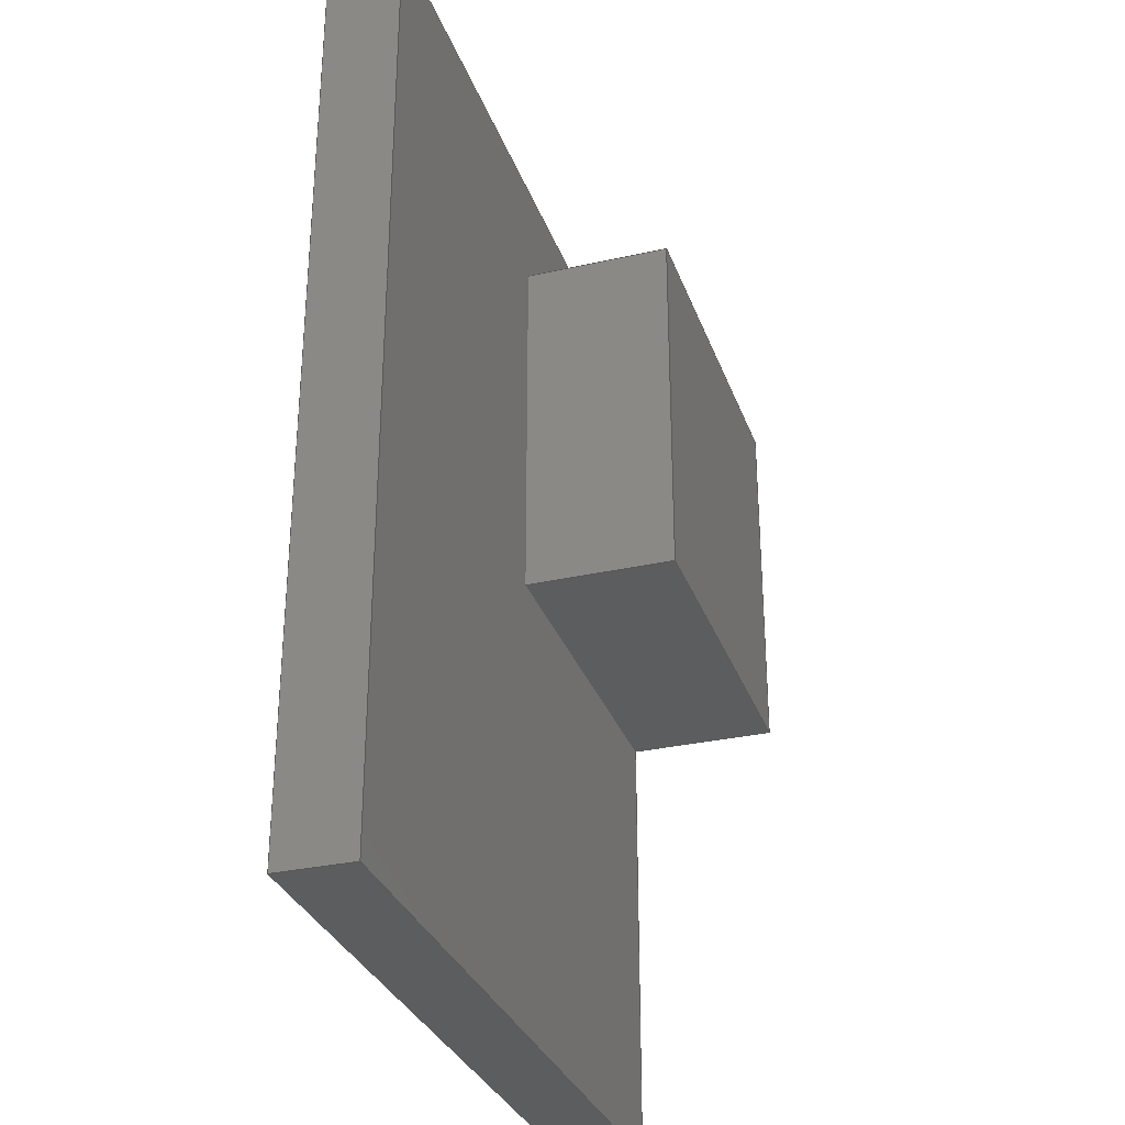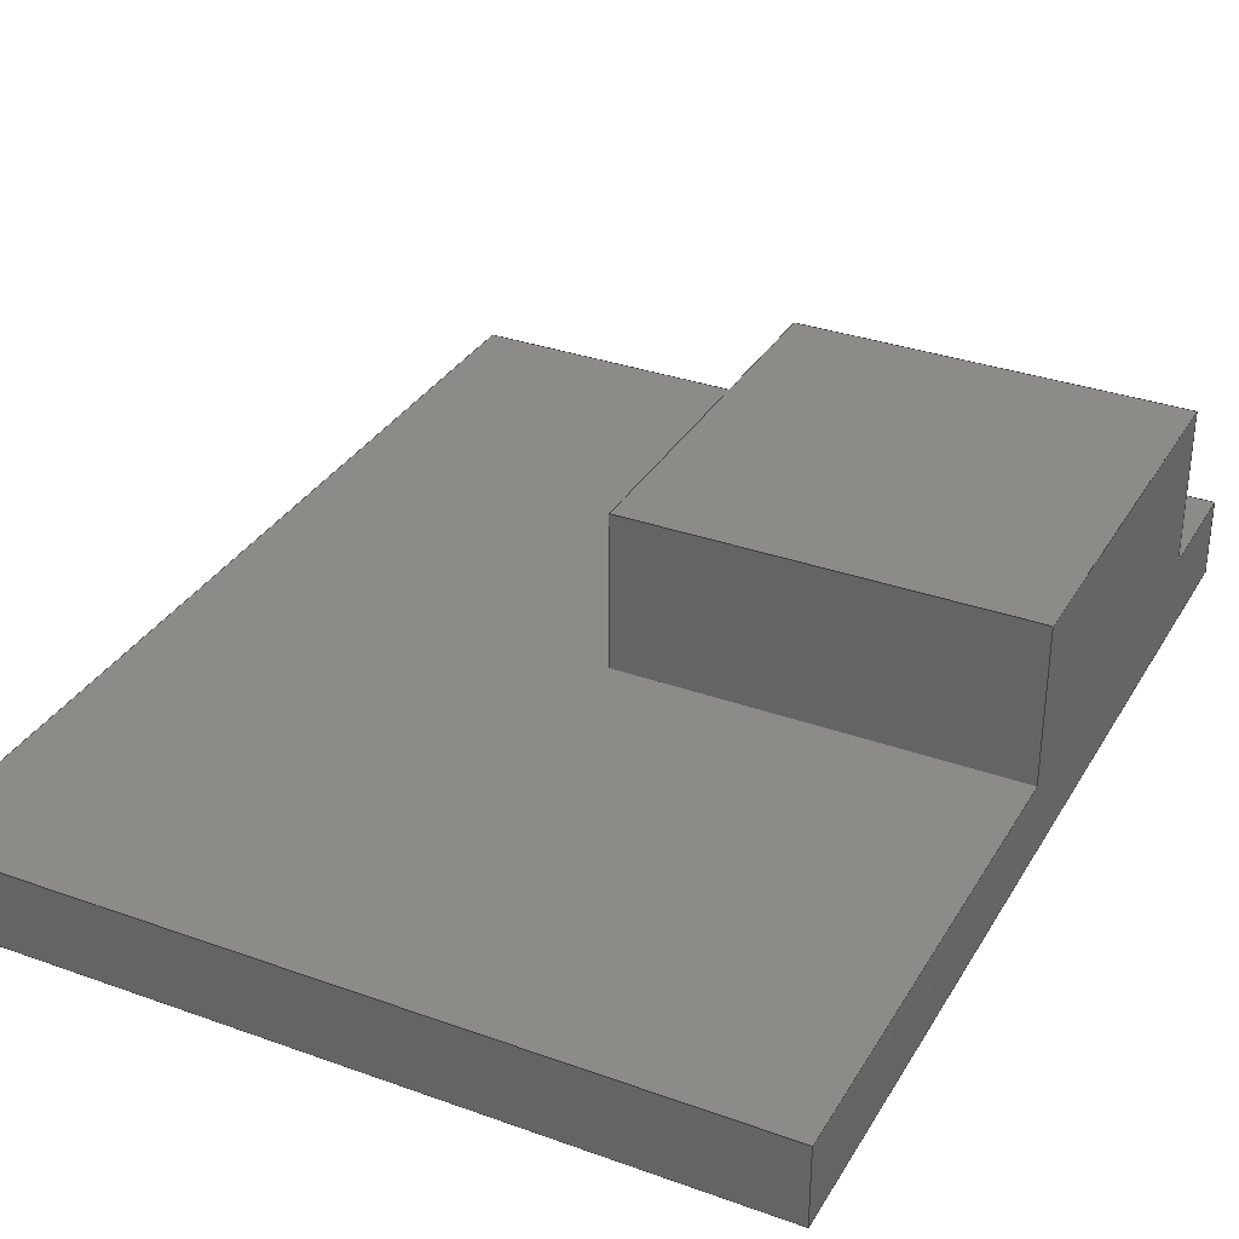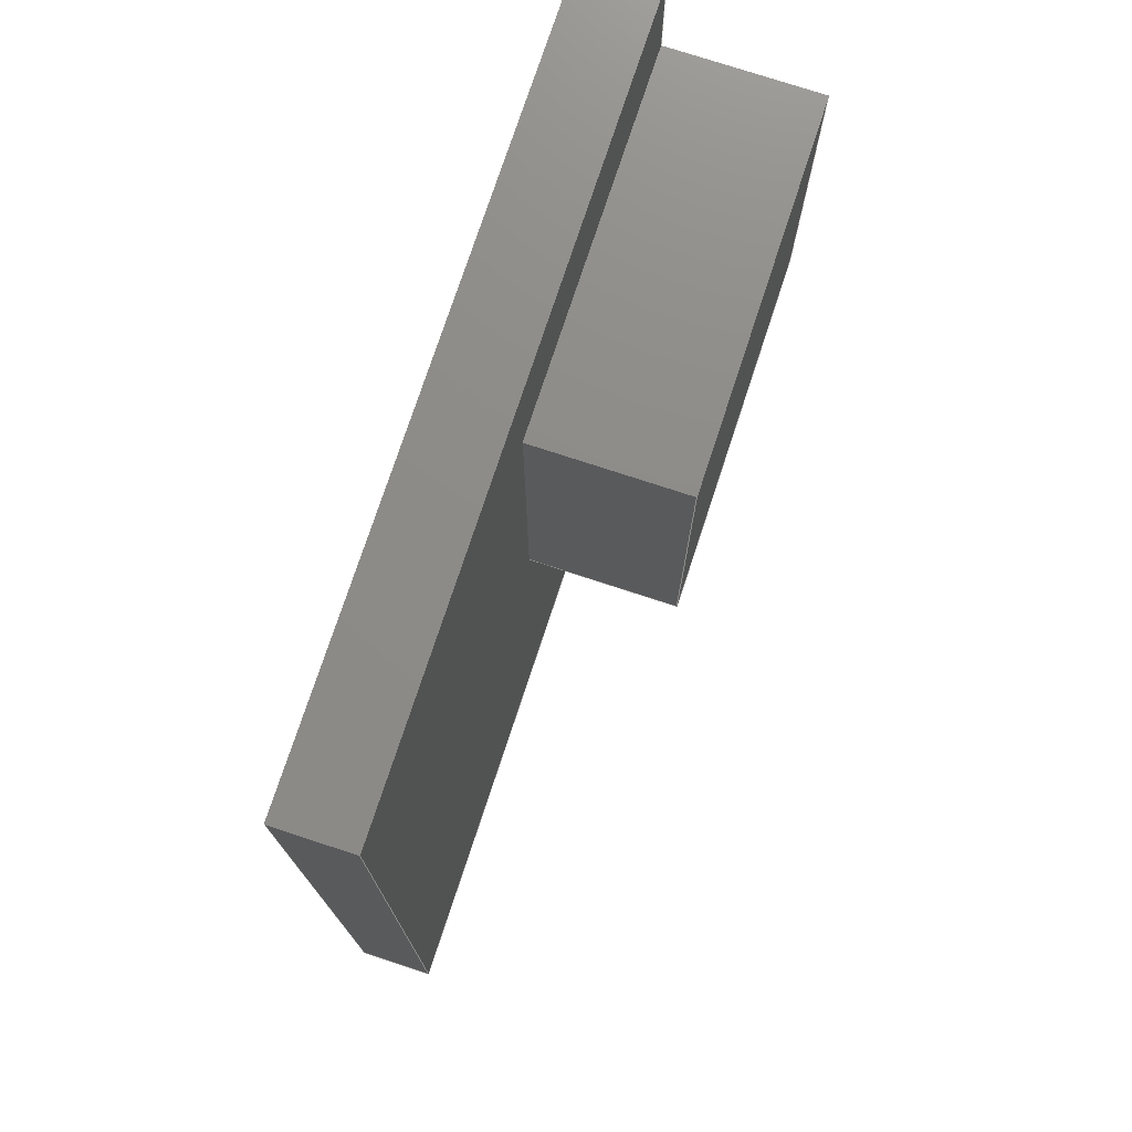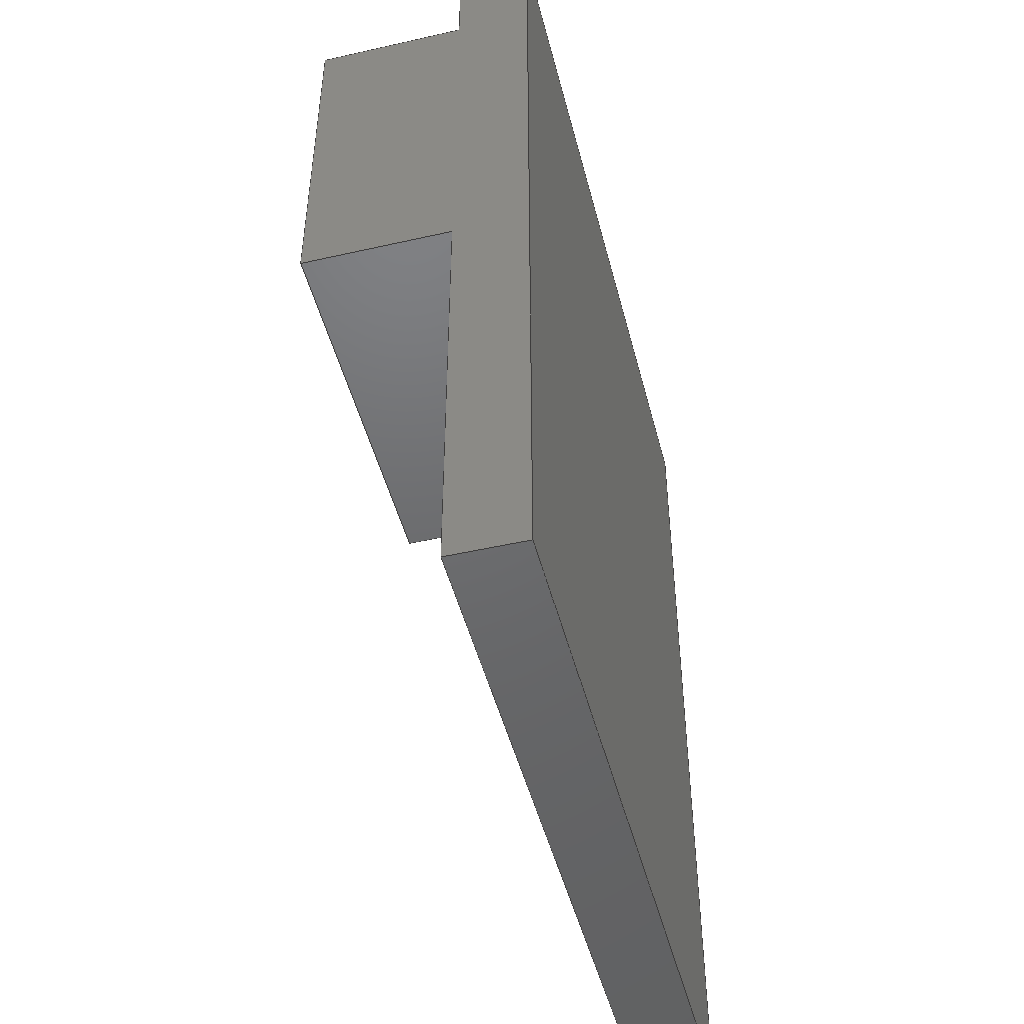
<metadata>
{"format":"step","ext":"stp","renderer":"f3d","projection":"perspective","resolution":1024,"background":"white","views":[{"elev":-31.1,"azim":107.9,"up":"+Z"},{"elev":33.0,"azim":-153.7,"up":"+Y"},{"elev":75.3,"azim":108.2,"up":"+Z"},{"elev":-48.1,"azim":-75.7,"up":"+Z"}]}
</metadata>
<code>
ISO-10303-21;
DATA;
#1=MECHANICAL_DESIGN_GEOMETRIC_PRESENTATION_REPRESENTATION('',(#171,#172,
#173,#174,#175,#176,#177,#178,#179,#180,#181),#322);
#2=SHAPE_REPRESENTATION_RELATIONSHIP('SRR','None',#329,#3);
#3=ADVANCED_BREP_SHAPE_REPRESENTATION('',(#4),#321);
#4=MANIFOLD_SOLID_BREP('Solid1',#192);
#5=FACE_OUTER_BOUND('',#15,.T.);
#6=FACE_OUTER_BOUND('',#16,.T.);
#7=FACE_OUTER_BOUND('',#17,.T.);
#8=FACE_OUTER_BOUND('',#18,.T.);
#9=FACE_OUTER_BOUND('',#19,.T.);
#10=FACE_OUTER_BOUND('',#20,.T.);
#11=FACE_OUTER_BOUND('',#21,.T.);
#12=FACE_OUTER_BOUND('',#22,.T.);
#13=FACE_OUTER_BOUND('',#23,.T.);
#14=FACE_OUTER_BOUND('',#24,.T.);
#15=EDGE_LOOP('',(#113,#114,#115,#116));
#16=EDGE_LOOP('',(#117,#118,#119,#120));
#17=EDGE_LOOP('',(#121,#122,#123,#124));
#18=EDGE_LOOP('',(#125,#126,#127,#128));
#19=EDGE_LOOP('',(#129,#130,#131,#132,#133,#134,#135,#136));
#20=EDGE_LOOP('',(#137,#138,#139,#140,#141,#142,#143,#144));
#21=EDGE_LOOP('',(#145,#146,#147,#148));
#22=EDGE_LOOP('',(#149,#150,#151,#152));
#23=EDGE_LOOP('',(#153,#154,#155,#156));
#24=EDGE_LOOP('',(#157,#158,#159,#160));
#25=LINE('',#272,#49);
#26=LINE('',#274,#50);
#27=LINE('',#276,#51);
#28=LINE('',#277,#52);
#29=LINE('',#280,#53);
#30=LINE('',#282,#54);
#31=LINE('',#283,#55);
#32=LINE('',#286,#56);
#33=LINE('',#288,#57);
#34=LINE('',#289,#58);
#35=LINE('',#291,#59);
#36=LINE('',#294,#60);
#37=LINE('',#296,#61);
#38=LINE('',#298,#62);
#39=LINE('',#300,#63);
#40=LINE('',#301,#64);
#41=LINE('',#305,#65);
#42=LINE('',#306,#66);
#43=LINE('',#307,#67);
#44=LINE('',#310,#68);
#45=LINE('',#311,#69);
#46=LINE('',#314,#70);
#47=LINE('',#315,#71);
#48=LINE('',#317,#72);
#49=VECTOR('',#226,10);
#50=VECTOR('',#227,10);
#51=VECTOR('',#228,10);
#52=VECTOR('',#229,10);
#53=VECTOR('',#232,10);
#54=VECTOR('',#233,10);
#55=VECTOR('',#234,10);
#56=VECTOR('',#237,10);
#57=VECTOR('',#238,10);
#58=VECTOR('',#239,10);
#59=VECTOR('',#242,10);
#60=VECTOR('',#245,10);
#61=VECTOR('',#246,10);
#62=VECTOR('',#247,10);
#63=VECTOR('',#248,10);
#64=VECTOR('',#249,10);
#65=VECTOR('',#252,10);
#66=VECTOR('',#253,10);
#67=VECTOR('',#254,10);
#68=VECTOR('',#257,10);
#69=VECTOR('',#258,10);
#70=VECTOR('',#261,10);
#71=VECTOR('',#262,10);
#72=VECTOR('',#265,10);
#73=VERTEX_POINT('',#270);
#74=VERTEX_POINT('',#271);
#75=VERTEX_POINT('',#273);
#76=VERTEX_POINT('',#275);
#77=VERTEX_POINT('',#279);
#78=VERTEX_POINT('',#281);
#79=VERTEX_POINT('',#285);
#80=VERTEX_POINT('',#287);
#81=VERTEX_POINT('',#293);
#82=VERTEX_POINT('',#295);
#83=VERTEX_POINT('',#297);
#84=VERTEX_POINT('',#299);
#85=VERTEX_POINT('',#303);
#86=VERTEX_POINT('',#304);
#87=VERTEX_POINT('',#309);
#88=VERTEX_POINT('',#313);
#89=EDGE_CURVE('',#73,#74,#25,.T.);
#90=EDGE_CURVE('',#73,#75,#26,.T.);
#91=EDGE_CURVE('',#76,#75,#27,.T.);
#92=EDGE_CURVE('',#74,#76,#28,.T.);
#93=EDGE_CURVE('',#74,#77,#29,.T.);
#94=EDGE_CURVE('',#78,#76,#30,.T.);
#95=EDGE_CURVE('',#77,#78,#31,.T.);
#96=EDGE_CURVE('',#77,#79,#32,.T.);
#97=EDGE_CURVE('',#80,#78,#33,.T.);
#98=EDGE_CURVE('',#79,#80,#34,.T.);
#99=EDGE_CURVE('',#75,#80,#35,.T.);
#100=EDGE_CURVE('',#79,#81,#36,.T.);
#101=EDGE_CURVE('',#81,#82,#37,.T.);
#102=EDGE_CURVE('',#82,#83,#38,.T.);
#103=EDGE_CURVE('',#83,#84,#39,.T.);
#104=EDGE_CURVE('',#84,#73,#40,.T.);
#105=EDGE_CURVE('',#85,#86,#41,.T.);
#106=EDGE_CURVE('',#85,#81,#42,.T.);
#107=EDGE_CURVE('',#86,#84,#43,.T.);
#108=EDGE_CURVE('',#86,#87,#44,.T.);
#109=EDGE_CURVE('',#87,#83,#45,.T.);
#110=EDGE_CURVE('',#87,#88,#46,.T.);
#111=EDGE_CURVE('',#88,#82,#47,.T.);
#112=EDGE_CURVE('',#88,#85,#48,.T.);
#113=ORIENTED_EDGE('',*,*,#89,.F.);
#114=ORIENTED_EDGE('',*,*,#90,.T.);
#115=ORIENTED_EDGE('',*,*,#91,.F.);
#116=ORIENTED_EDGE('',*,*,#92,.F.);
#117=ORIENTED_EDGE('',*,*,#93,.F.);
#118=ORIENTED_EDGE('',*,*,#92,.T.);
#119=ORIENTED_EDGE('',*,*,#94,.F.);
#120=ORIENTED_EDGE('',*,*,#95,.F.);
#121=ORIENTED_EDGE('',*,*,#96,.F.);
#122=ORIENTED_EDGE('',*,*,#95,.T.);
#123=ORIENTED_EDGE('',*,*,#97,.F.);
#124=ORIENTED_EDGE('',*,*,#98,.F.);
#125=ORIENTED_EDGE('',*,*,#97,.T.);
#126=ORIENTED_EDGE('',*,*,#94,.T.);
#127=ORIENTED_EDGE('',*,*,#91,.T.);
#128=ORIENTED_EDGE('',*,*,#99,.T.);
#129=ORIENTED_EDGE('',*,*,#89,.T.);
#130=ORIENTED_EDGE('',*,*,#93,.T.);
#131=ORIENTED_EDGE('',*,*,#96,.T.);
#132=ORIENTED_EDGE('',*,*,#100,.T.);
#133=ORIENTED_EDGE('',*,*,#101,.T.);
#134=ORIENTED_EDGE('',*,*,#102,.T.);
#135=ORIENTED_EDGE('',*,*,#103,.T.);
#136=ORIENTED_EDGE('',*,*,#104,.T.);
#137=ORIENTED_EDGE('',*,*,#105,.F.);
#138=ORIENTED_EDGE('',*,*,#106,.T.);
#139=ORIENTED_EDGE('',*,*,#100,.F.);
#140=ORIENTED_EDGE('',*,*,#98,.T.);
#141=ORIENTED_EDGE('',*,*,#99,.F.);
#142=ORIENTED_EDGE('',*,*,#90,.F.);
#143=ORIENTED_EDGE('',*,*,#104,.F.);
#144=ORIENTED_EDGE('',*,*,#107,.F.);
#145=ORIENTED_EDGE('',*,*,#108,.F.);
#146=ORIENTED_EDGE('',*,*,#107,.T.);
#147=ORIENTED_EDGE('',*,*,#103,.F.);
#148=ORIENTED_EDGE('',*,*,#109,.F.);
#149=ORIENTED_EDGE('',*,*,#110,.F.);
#150=ORIENTED_EDGE('',*,*,#109,.T.);
#151=ORIENTED_EDGE('',*,*,#102,.F.);
#152=ORIENTED_EDGE('',*,*,#111,.F.);
#153=ORIENTED_EDGE('',*,*,#112,.F.);
#154=ORIENTED_EDGE('',*,*,#111,.T.);
#155=ORIENTED_EDGE('',*,*,#101,.F.);
#156=ORIENTED_EDGE('',*,*,#106,.F.);
#157=ORIENTED_EDGE('',*,*,#112,.T.);
#158=ORIENTED_EDGE('',*,*,#105,.T.);
#159=ORIENTED_EDGE('',*,*,#108,.T.);
#160=ORIENTED_EDGE('',*,*,#110,.T.);
#161=PLANE('',#212);
#162=PLANE('',#213);
#163=PLANE('',#214);
#164=PLANE('',#215);
#165=PLANE('',#216);
#166=PLANE('',#217);
#167=PLANE('',#218);
#168=PLANE('',#219);
#169=PLANE('',#220);
#170=PLANE('',#221);
#171=STYLED_ITEM('',(#339),#182);
#172=STYLED_ITEM('',(#339),#183);
#173=STYLED_ITEM('',(#339),#184);
#174=STYLED_ITEM('',(#339),#185);
#175=STYLED_ITEM('',(#339),#186);
#176=STYLED_ITEM('',(#339),#187);
#177=STYLED_ITEM('',(#339),#188);
#178=STYLED_ITEM('',(#339),#189);
#179=STYLED_ITEM('',(#339),#190);
#180=STYLED_ITEM('',(#339),#191);
#181=STYLED_ITEM('',(#338),#4);
#182=ADVANCED_FACE('',(#5),#161,.T.);
#183=ADVANCED_FACE('',(#6),#162,.T.);
#184=ADVANCED_FACE('',(#7),#163,.T.);
#185=ADVANCED_FACE('',(#8),#164,.T.);
#186=ADVANCED_FACE('',(#9),#165,.T.);
#187=ADVANCED_FACE('',(#10),#166,.T.);
#188=ADVANCED_FACE('',(#11),#167,.T.);
#189=ADVANCED_FACE('',(#12),#168,.T.);
#190=ADVANCED_FACE('',(#13),#169,.T.);
#191=ADVANCED_FACE('',(#14),#170,.F.);
#192=CLOSED_SHELL('',(#182,#183,#184,#185,#186,#187,#188,#189,#190,#191));
#193=DERIVED_UNIT_ELEMENT(#195,1);
#194=DERIVED_UNIT_ELEMENT(#324,3);
#195=(
MASS_UNIT()
NAMED_UNIT(*)
SI_UNIT($,.GRAM.)
);
#196=DERIVED_UNIT((#193,#194));
#197=MEASURE_REPRESENTATION_ITEM('density measure',
POSITIVE_RATIO_MEASURE(1),#196);
#198=PROPERTY_DEFINITION_REPRESENTATION(#203,#200);
#199=PROPERTY_DEFINITION_REPRESENTATION(#204,#201);
#200=REPRESENTATION('material name',(#202),#321);
#201=REPRESENTATION('density',(#197),#321);
#202=DESCRIPTIVE_REPRESENTATION_ITEM('Generic','Generic');
#203=PROPERTY_DEFINITION('material property','material name',#331);
#204=PROPERTY_DEFINITION('material property','density of part',#331);
#205=DATE_TIME_ROLE('creation_date');
#206=APPLIED_DATE_AND_TIME_ASSIGNMENT(#207,#205,(#331));
#207=DATE_AND_TIME(#208,#209);
#208=CALENDAR_DATE(2020,13,3);
#209=LOCAL_TIME(1,13,41,#210);
#210=COORDINATED_UNIVERSAL_TIME_OFFSET(0,0,.BEHIND.);
#211=AXIS2_PLACEMENT_3D('placement',#268,#222,#223);
#212=AXIS2_PLACEMENT_3D('',#269,#224,#225);
#213=AXIS2_PLACEMENT_3D('',#278,#230,#231);
#214=AXIS2_PLACEMENT_3D('',#284,#235,#236);
#215=AXIS2_PLACEMENT_3D('',#290,#240,#241);
#216=AXIS2_PLACEMENT_3D('',#292,#243,#244);
#217=AXIS2_PLACEMENT_3D('',#302,#250,#251);
#218=AXIS2_PLACEMENT_3D('',#308,#255,#256);
#219=AXIS2_PLACEMENT_3D('',#312,#259,#260);
#220=AXIS2_PLACEMENT_3D('',#316,#263,#264);
#221=AXIS2_PLACEMENT_3D('',#318,#266,#267);
#222=DIRECTION('axis',(0,0,1));
#223=DIRECTION('refdir',(1,0,0));
#224=DIRECTION('center_axis',(0,0,-1));
#225=DIRECTION('ref_axis',(-1,0,0));
#226=DIRECTION('',(1,0,0));
#227=DIRECTION('',(0,1,0));
#228=DIRECTION('',(-1,0,0));
#229=DIRECTION('',(0,1,0));
#230=DIRECTION('center_axis',(1,0,0));
#231=DIRECTION('ref_axis',(0,0,-1));
#232=DIRECTION('',(0,0,1));
#233=DIRECTION('',(0,0,-1));
#234=DIRECTION('',(0,1,0));
#235=DIRECTION('center_axis',(0,0,1));
#236=DIRECTION('ref_axis',(1,0,0));
#237=DIRECTION('',(-1,0,0));
#238=DIRECTION('',(1,0,0));
#239=DIRECTION('',(0,1,0));
#240=DIRECTION('center_axis',(0,1,0));
#241=DIRECTION('ref_axis',(0,0,1));
#242=DIRECTION('',(0,0,1));
#243=DIRECTION('center_axis',(0,1,0));
#244=DIRECTION('ref_axis',(0,0,1));
#245=DIRECTION('',(0,0,1));
#246=DIRECTION('',(1,0,0));
#247=DIRECTION('',(0,0,-1));
#248=DIRECTION('',(-1,0,0));
#249=DIRECTION('',(0,0,1));
#250=DIRECTION('center_axis',(-1,0,0));
#251=DIRECTION('ref_axis',(0,0,1));
#252=DIRECTION('',(0,0,-1));
#253=DIRECTION('',(0,1,0));
#254=DIRECTION('',(0,1,0));
#255=DIRECTION('center_axis',(0,0,-1));
#256=DIRECTION('ref_axis',(-1,0,0));
#257=DIRECTION('',(1,0,0));
#258=DIRECTION('',(0,1,0));
#259=DIRECTION('center_axis',(1,0,0));
#260=DIRECTION('ref_axis',(0,0,-1));
#261=DIRECTION('',(0,0,1));
#262=DIRECTION('',(0,1,0));
#263=DIRECTION('center_axis',(0,0,1));
#264=DIRECTION('ref_axis',(1,0,0));
#265=DIRECTION('',(-1,0,0));
#266=DIRECTION('center_axis',(0,1,0));
#267=DIRECTION('ref_axis',(0,0,1));
#268=CARTESIAN_POINT('',(0,0,0));
#269=CARTESIAN_POINT('Origin',(0,2,-0.5));
#270=CARTESIAN_POINT('',(-10,2,-0.5));
#271=CARTESIAN_POINT('',(0,2,-0.5));
#272=CARTESIAN_POINT('',(0,2,-0.5));
#273=CARTESIAN_POINT('',(-10,6,-0.5));
#274=CARTESIAN_POINT('',(-10,2,-0.5));
#275=CARTESIAN_POINT('',(0,6,-0.5));
#276=CARTESIAN_POINT('',(0,6,-0.5));
#277=CARTESIAN_POINT('',(0,2,-0.5));
#278=CARTESIAN_POINT('Origin',(0,2,9.5));
#279=CARTESIAN_POINT('',(0,2,9.5));
#280=CARTESIAN_POINT('',(0,2,4.75));
#281=CARTESIAN_POINT('',(0,6,9.5));
#282=CARTESIAN_POINT('',(0,6,9.5));
#283=CARTESIAN_POINT('',(0,2,9.5));
#284=CARTESIAN_POINT('Origin',(-10,2,9.5));
#285=CARTESIAN_POINT('',(-10,2,9.5));
#286=CARTESIAN_POINT('',(-5,2,9.5));
#287=CARTESIAN_POINT('',(-10,6,9.5));
#288=CARTESIAN_POINT('',(-10,6,9.5));
#289=CARTESIAN_POINT('',(-10,2,9.5));
#290=CARTESIAN_POINT('Origin',(-5,6,4.5));
#291=CARTESIAN_POINT('',(-10,6,-0.5));
#292=CARTESIAN_POINT('Origin',(0,2,0));
#293=CARTESIAN_POINT('',(-10,2,12.5));
#294=CARTESIAN_POINT('',(-10,2,12.5));
#295=CARTESIAN_POINT('',(10,2,12.5));
#296=CARTESIAN_POINT('',(10,2,12.5));
#297=CARTESIAN_POINT('',(10,2,-12.5));
#298=CARTESIAN_POINT('',(10,2,-12.5));
#299=CARTESIAN_POINT('',(-10,2,-12.5));
#300=CARTESIAN_POINT('',(-10,2,-12.5));
#301=CARTESIAN_POINT('',(-10,2,12.5));
#302=CARTESIAN_POINT('Origin',(-10,0,-12.5));
#303=CARTESIAN_POINT('',(-10,0,12.5));
#304=CARTESIAN_POINT('',(-10,0,-12.5));
#305=CARTESIAN_POINT('',(-10,0,12.5));
#306=CARTESIAN_POINT('',(-10,0,12.5));
#307=CARTESIAN_POINT('',(-10,0,-12.5));
#308=CARTESIAN_POINT('Origin',(10,0,-12.5));
#309=CARTESIAN_POINT('',(10,0,-12.5));
#310=CARTESIAN_POINT('',(-10,0,-12.5));
#311=CARTESIAN_POINT('',(10,0,-12.5));
#312=CARTESIAN_POINT('Origin',(10,0,12.5));
#313=CARTESIAN_POINT('',(10,0,12.5));
#314=CARTESIAN_POINT('',(10,0,-12.5));
#315=CARTESIAN_POINT('',(10,0,12.5));
#316=CARTESIAN_POINT('Origin',(-10,0,12.5));
#317=CARTESIAN_POINT('',(10,0,12.5));
#318=CARTESIAN_POINT('Origin',(0,0,0));
#319=UNCERTAINTY_MEASURE_WITH_UNIT(LENGTH_MEASURE(0.01),#323,
'DISTANCE_ACCURACY_VALUE',
'Maximum model space distance between geometric entities at asserted c
onnectivities');
#320=UNCERTAINTY_MEASURE_WITH_UNIT(LENGTH_MEASURE(0.01),#323,
'DISTANCE_ACCURACY_VALUE',
'Maximum model space distance between geometric entities at asserted c
onnectivities');
#321=(
GEOMETRIC_REPRESENTATION_CONTEXT(3)
GLOBAL_UNCERTAINTY_ASSIGNED_CONTEXT((#319))
GLOBAL_UNIT_ASSIGNED_CONTEXT((#323,#326,#325))
REPRESENTATION_CONTEXT('','3D')
);
#322=(
GEOMETRIC_REPRESENTATION_CONTEXT(3)
GLOBAL_UNCERTAINTY_ASSIGNED_CONTEXT((#320))
GLOBAL_UNIT_ASSIGNED_CONTEXT((#323,#326,#325))
REPRESENTATION_CONTEXT('','3D')
);
#323=(
LENGTH_UNIT()
NAMED_UNIT(*)
SI_UNIT(.MILLI.,.METRE.)
);
#324=(
LENGTH_UNIT()
NAMED_UNIT(*)
SI_UNIT(.CENTI.,.METRE.)
);
#325=(
NAMED_UNIT(*)
SI_UNIT($,.STERADIAN.)
SOLID_ANGLE_UNIT()
);
#326=(
NAMED_UNIT(*)
PLANE_ANGLE_UNIT()
SI_UNIT($,.RADIAN.)
);
#327=SHAPE_DEFINITION_REPRESENTATION(#328,#329);
#328=PRODUCT_DEFINITION_SHAPE('',$,#331);
#329=SHAPE_REPRESENTATION('',(#211),#321);
#330=PRODUCT_DEFINITION_CONTEXT('part definition',#335,'design');
#331=PRODUCT_DEFINITION('POWER_DELIVERY','POWER_DELIVERY',#332,#330);
#332=PRODUCT_DEFINITION_FORMATION('',$,#337);
#333=PRODUCT_RELATED_PRODUCT_CATEGORY('POWER_DELIVERY','POWER_DELIVERY',
(#337));
#334=APPLICATION_PROTOCOL_DEFINITION('international standard',
'automotive_design',2009,#335);
#335=APPLICATION_CONTEXT(
'Core Data for Automotive Mechanical Design Process');
#336=PRODUCT_CONTEXT('part definition',#335,'mechanical');
#337=PRODUCT('POWER_DELIVERY','POWER_DELIVERY',$,(#336));
#338=PRESENTATION_STYLE_ASSIGNMENT((#340));
#339=PRESENTATION_STYLE_ASSIGNMENT((#341));
#340=SURFACE_STYLE_USAGE(.BOTH.,#342);
#341=SURFACE_STYLE_USAGE(.BOTH.,#343);
#342=SURFACE_SIDE_STYLE('',(#344));
#343=SURFACE_SIDE_STYLE('',(#345));
#344=SURFACE_STYLE_FILL_AREA(#346);
#345=SURFACE_STYLE_FILL_AREA(#347);
#346=FILL_AREA_STYLE('',(#348));
#347=FILL_AREA_STYLE('',(#349));
#348=FILL_AREA_STYLE_COLOUR('',#350);
#349=FILL_AREA_STYLE_COLOUR('',#351);
#350=COLOUR_RGB('',0.749,0.749,0.749);
#351=COLOUR_RGB('',0,0.6,1);
ENDSEC;
END-ISO-10303-21;

</code>
